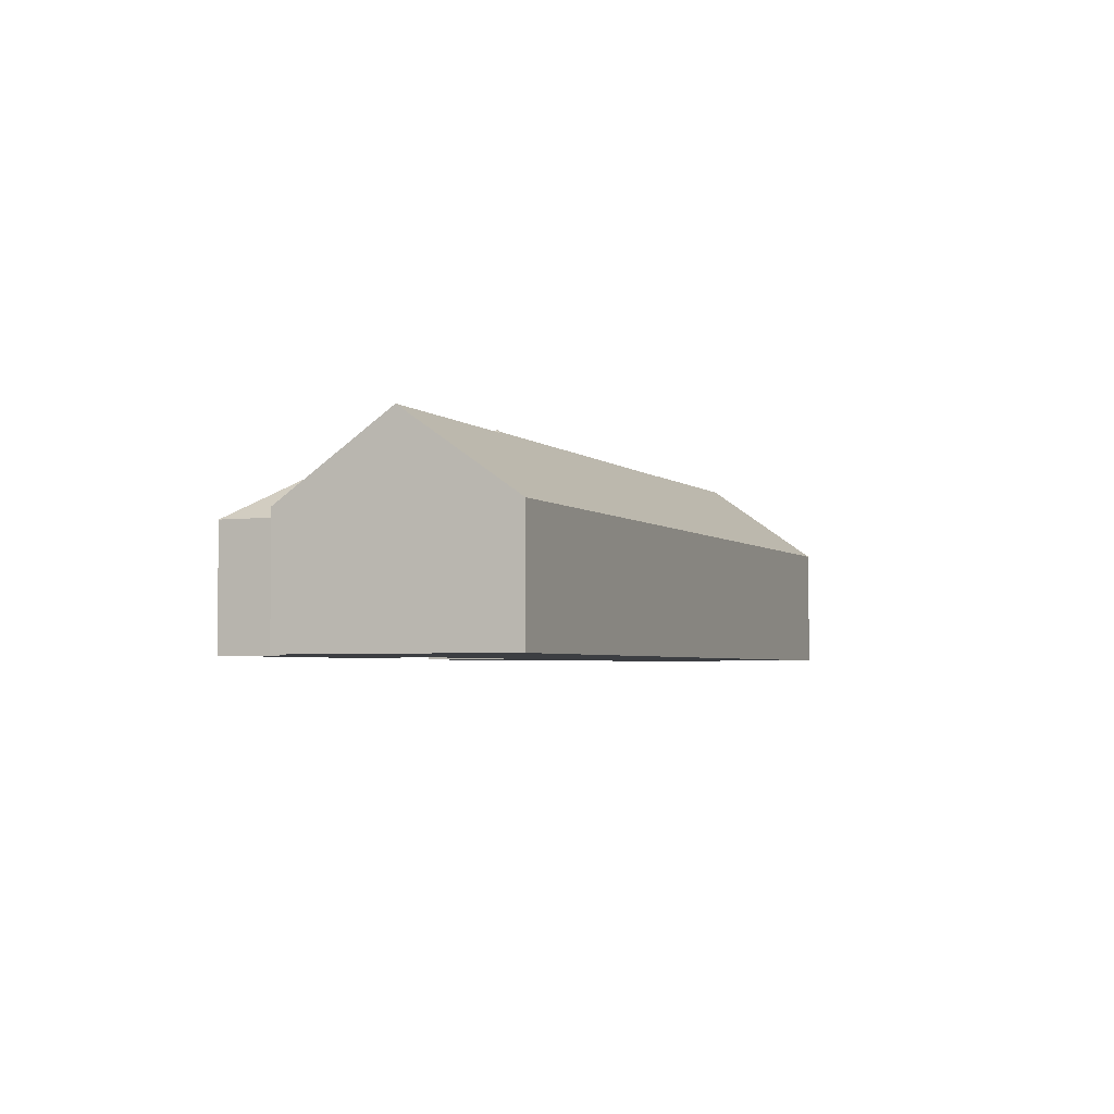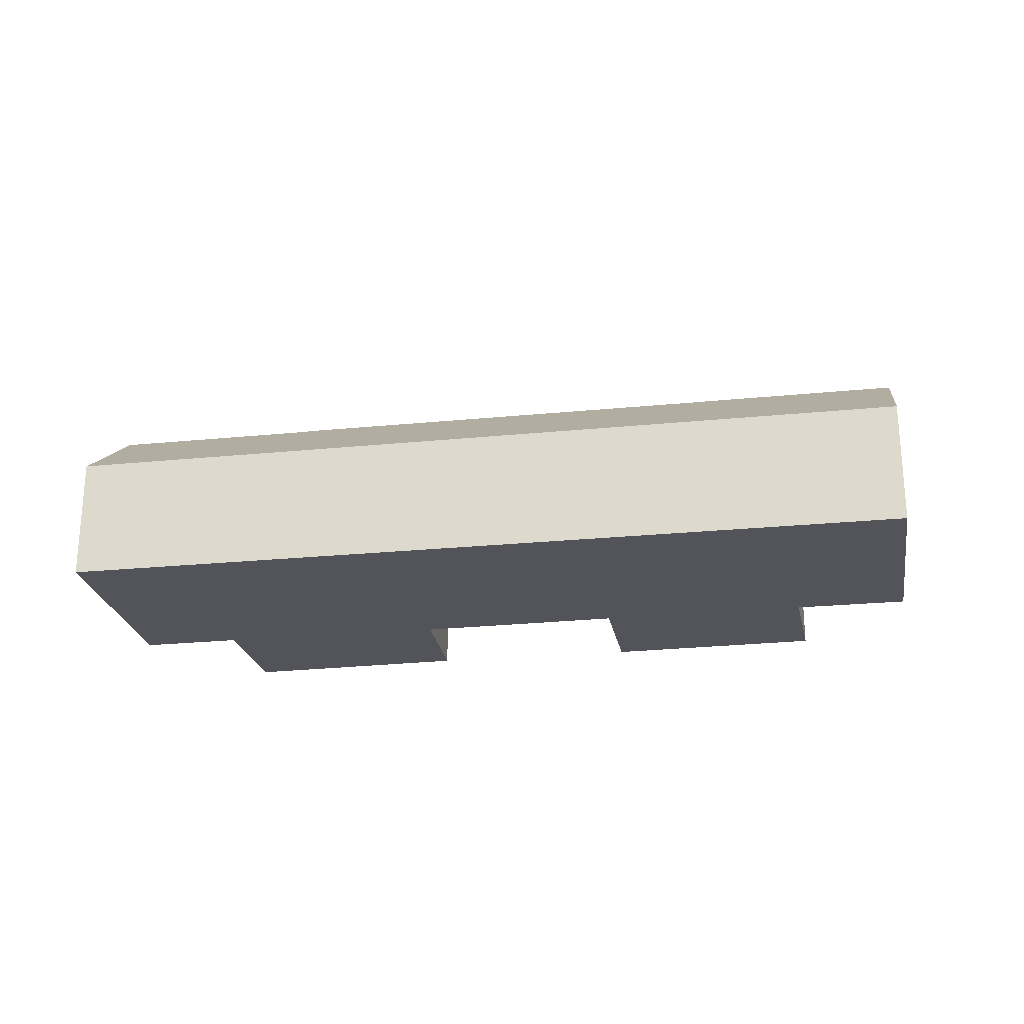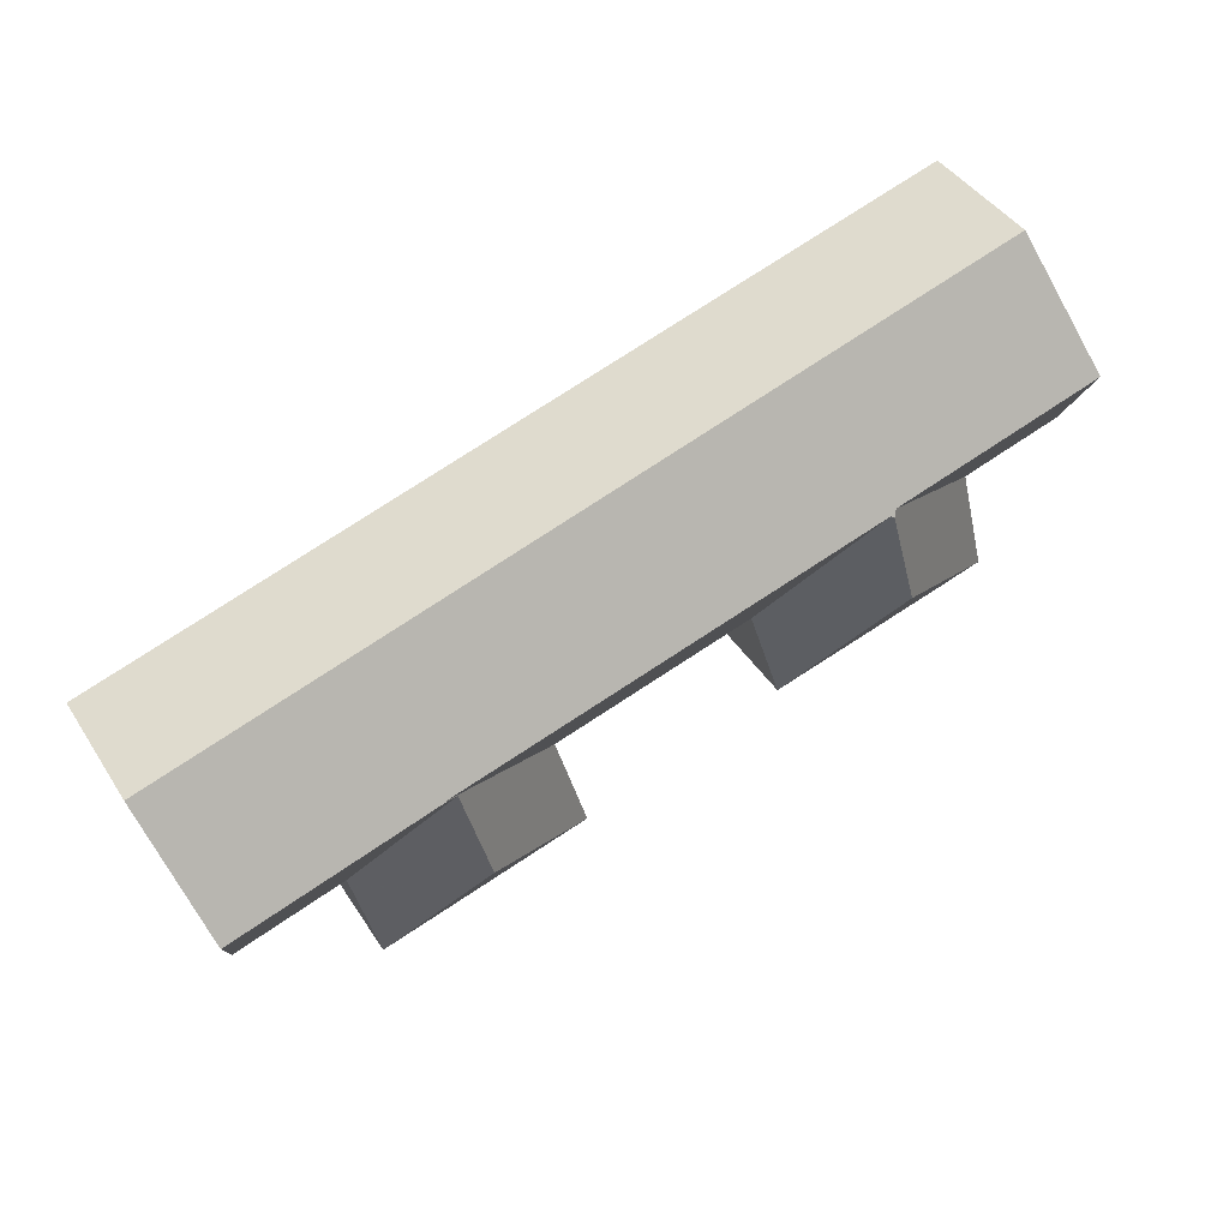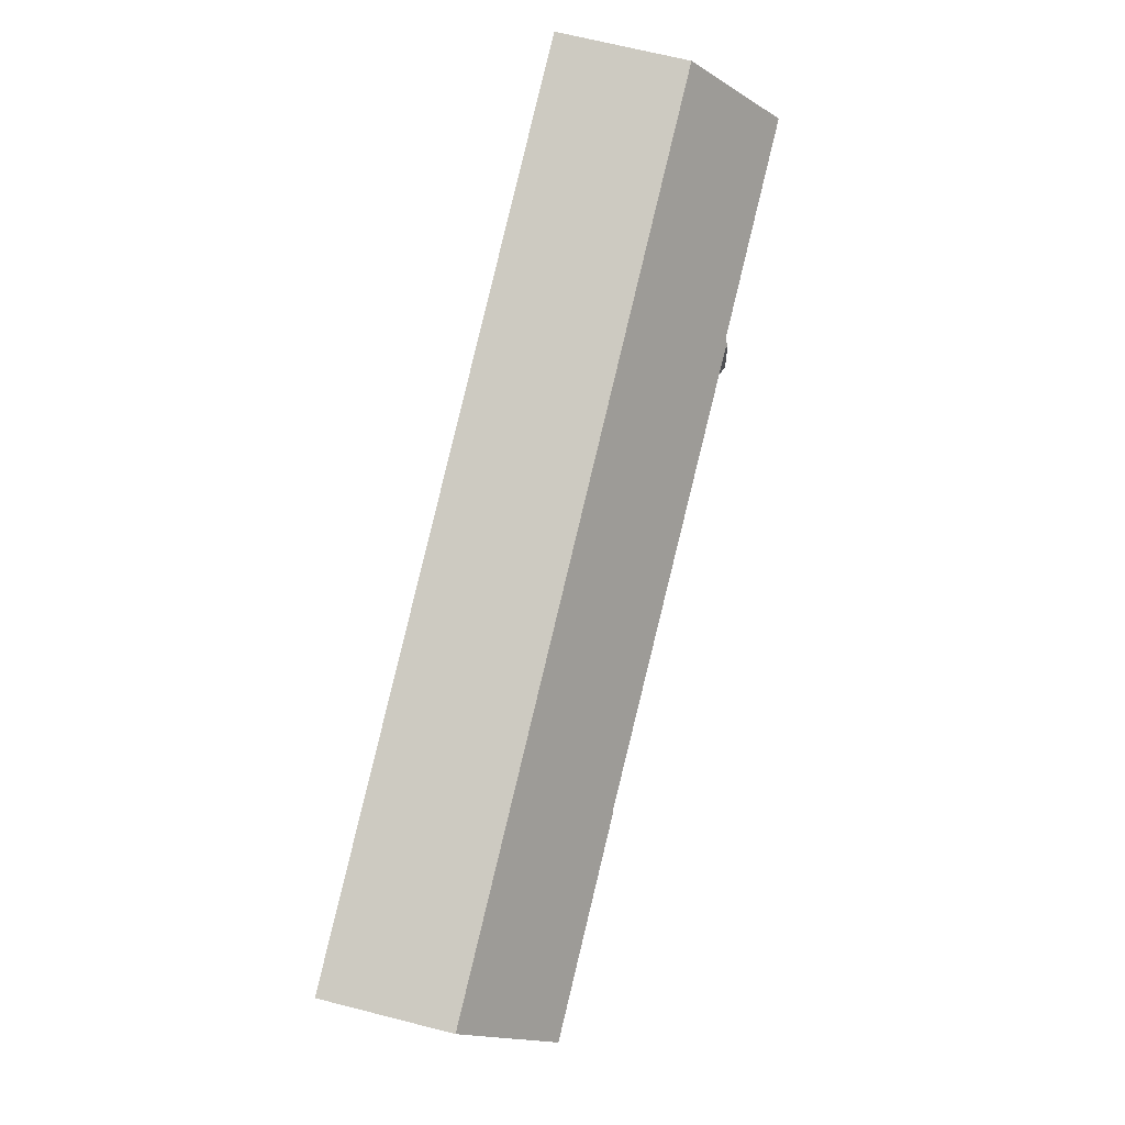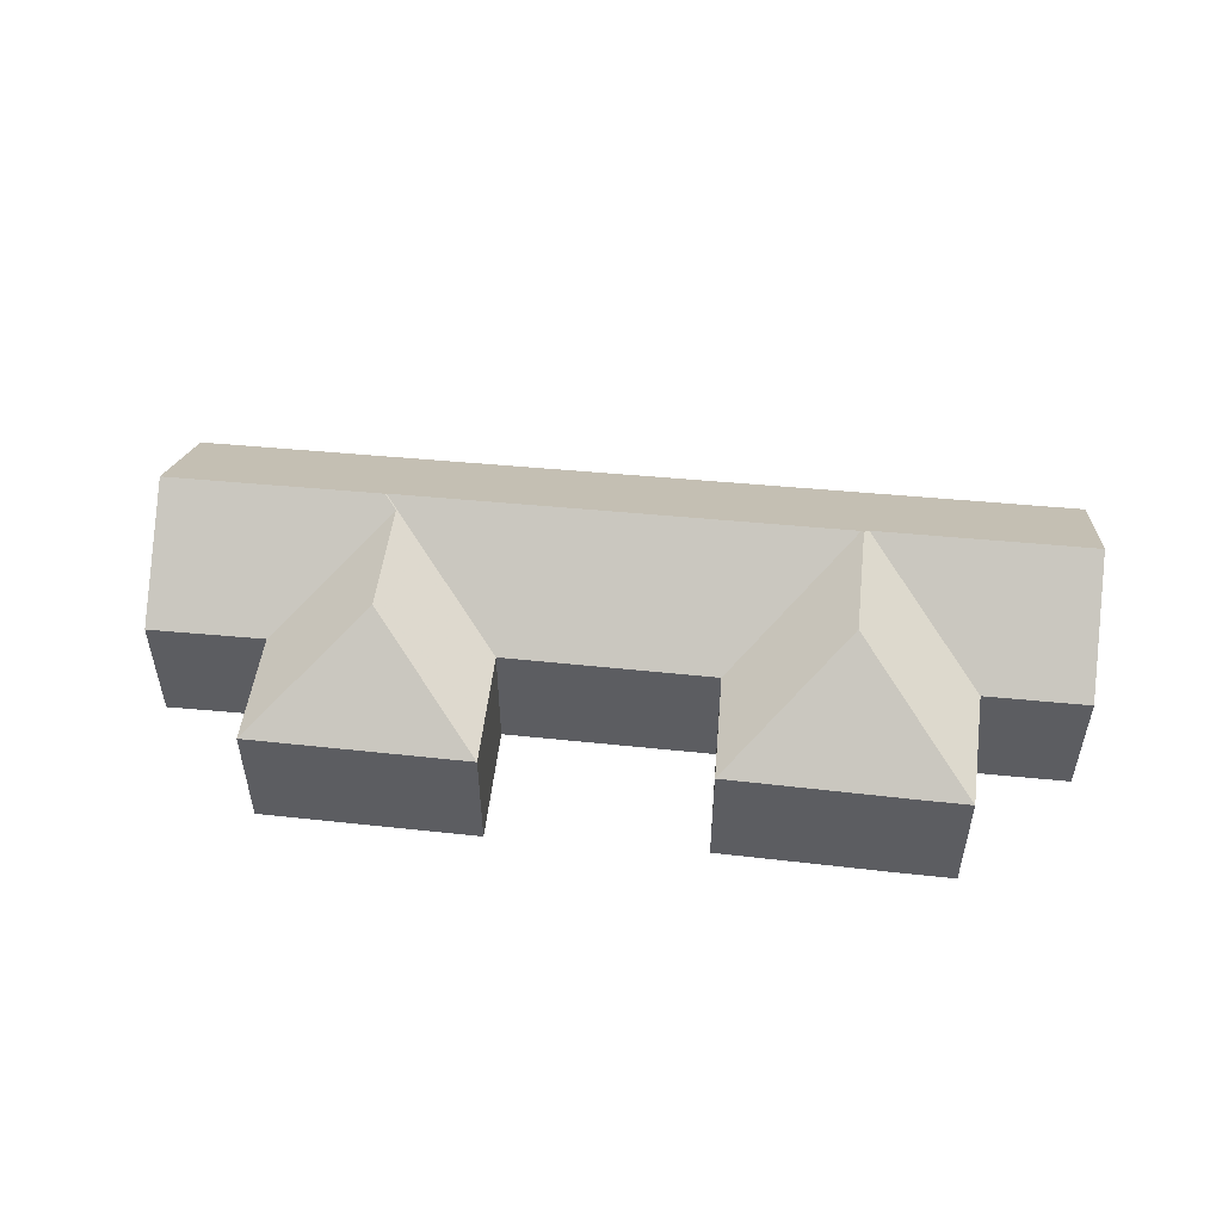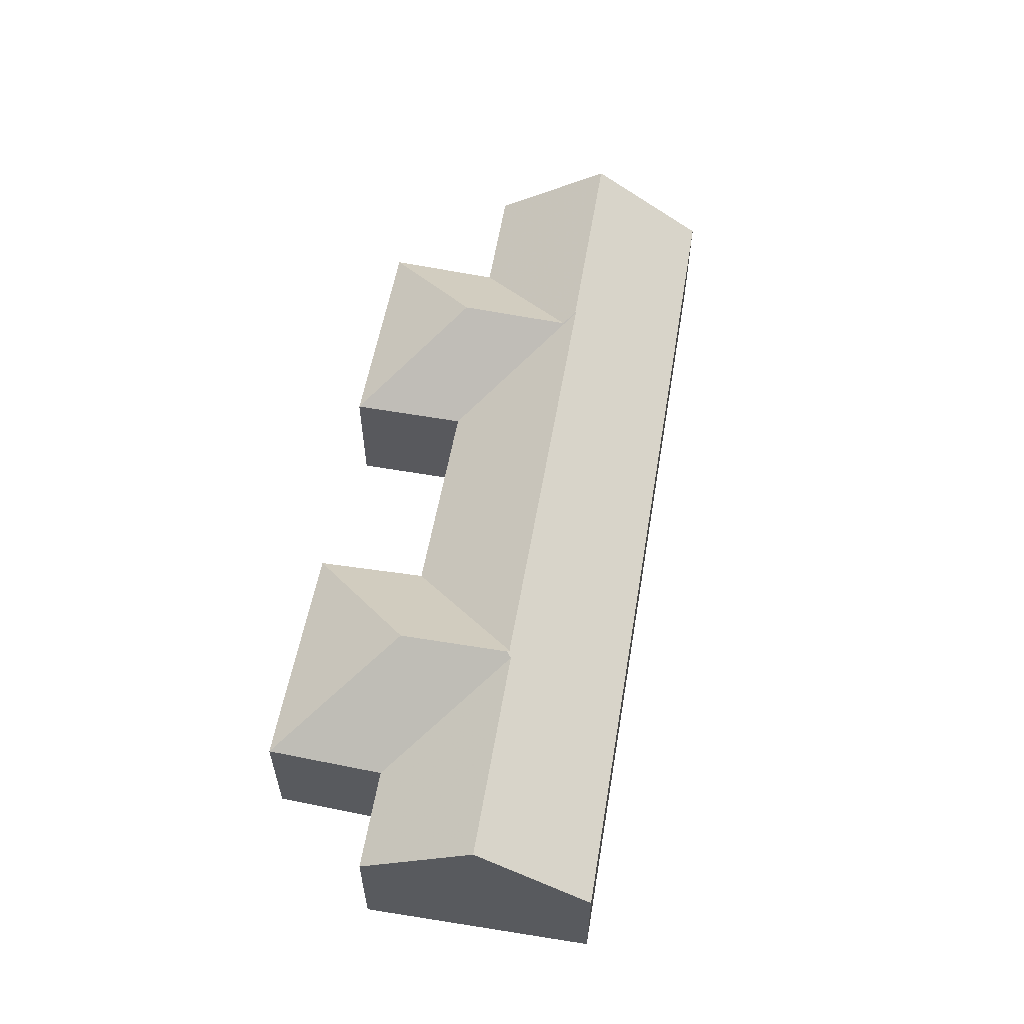
<metadata>
{"format":"obj","ext":"obj","renderer":"f3d","projection":"perspective","resolution":1024,"background":"white","views":[{"elev":-3.4,"azim":-51.4,"up":"+Y"},{"elev":-23.8,"azim":26.0,"up":"+Y"},{"elev":42.5,"azim":149.9,"up":"+Z"},{"elev":68.6,"azim":104.2,"up":"+Z"},{"elev":52.4,"azim":-157.8,"up":"+Y"},{"elev":58.4,"azim":-64.0,"up":"+Y"}]}
</metadata>
<code>
v 4.825 -0.02319 4.646
v 4.817 -0.0442 4.617
v 4.789 -0.0442 4.625
v 4.872 0.003814 4.673
v 4.918 -0.0442 4.59
v 5.035 -0.0442 4.553
v 5.112 -0.00055 4.596
v 5.157 -0.0442 4.519
v 4.789 -0.0442 4.625
v 4.817 -0.0442 4.617
v 4.817 -0.117 4.617
v 4.789 -0.117 4.625
v 4.789 -0.0442 4.625
v 4.789 -0.117 4.625
v 4.806 -0.117 4.692
v 4.806 -0.0442 4.692
v 4.806 -0.117 4.692
v 4.749 -0.117 4.708
v 4.749 -0.0442 4.708
v 4.806 -0.0442 4.692
v 5.157 -0.117 4.519
v 5.157 -0.0442 4.519
v 5.173 -0.0442 4.583
v 5.173 -0.117 4.583
v 5.157 -0.117 4.519
v 5.035 -0.117 4.553
v 5.035 -0.0442 4.553
v 5.157 -0.0442 4.519
v 5.035 -0.0442 4.553
v 5.035 -0.117 4.553
v 5.053 -0.117 4.618
v 5.053 -0.0442 4.618
v 4.937 -0.0442 4.651
v 5.053 -0.0442 4.618
v 5.053 -0.117 4.618
v 4.937 -0.117 4.651
v 4.918 -0.117 4.59
v 4.918 -0.0442 4.59
v 4.937 -0.0442 4.651
v 4.937 -0.117 4.651
v 4.918 -0.117 4.59
v 4.817 -0.117 4.617
v 4.817 -0.0442 4.617
v 4.918 -0.0442 4.59
v 4.768 0.003426 4.773
v 4.749 -0.0442 4.708
v 4.749 -0.117 4.708
v 4.788 -0.117 4.839
v 4.788 -0.0442 4.839
v 4.888 0.003214 4.738
v 4.89 0.005136 4.735
v 4.891 0.004253 4.736
v 5.137 0.003193 4.665
v 5.137 0.003503 4.664
v 5.129 -0.001285 4.66
v 5.173 -0.0442 4.583
v 5.237 -0.0442 4.563
v 5.237 -0.117 4.563
v 5.173 -0.117 4.583
v 4.788 -0.117 4.839
v 4.749 -0.117 4.708
v 4.806 -0.117 4.692
v 4.789 -0.117 4.625
v 4.817 -0.117 4.617
v 4.918 -0.117 4.59
v 4.937 -0.117 4.651
v 5.053 -0.117 4.618
v 5.035 -0.117 4.553
v 5.157 -0.117 4.519
v 5.173 -0.117 4.583
v 5.237 -0.117 4.563
v 5.275 -0.117 4.695
v 5.275 -0.117 4.695
v 5.275 -0.0442 4.695
v 4.788 -0.0442 4.839
v 4.788 -0.117 4.839
v 5.256 0.003633 4.629
v 5.237 -0.0442 4.563
v 5.256 0.003633 4.629
v 5.275 -0.0442 4.695
v 5.275 -0.117 4.695
v 5.237 -0.117 4.563
f 1 2 3
f 1 4 5
f 1 5 2
f 6 7 8
f 9 10 11
f 9 11 12
f 13 14 15
f 13 15 16
f 17 18 19
f 17 19 20
f 21 22 23
f 21 23 24
f 25 26 27
f 25 27 28
f 29 30 31
f 29 31 32
f 33 34 35
f 33 35 36
f 37 38 39
f 37 39 40
f 41 42 43
f 41 43 44
f 45 46 47
f 45 47 48
f 45 48 49
f 16 19 45
f 16 45 50
f 4 1 3
f 4 3 16
f 4 16 50
f 4 50 51
f 33 5 4
f 33 4 51
f 33 51 52
f 32 33 52
f 32 52 53
f 53 54 55
f 32 53 55
f 32 55 6
f 6 55 7
f 55 23 8
f 55 8 7
f 56 57 58
f 56 58 59
f 60 61 62
f 62 63 64
f 60 62 64
f 60 64 65
f 60 65 66
f 60 66 67
f 67 68 69
f 67 69 70
f 60 67 70
f 60 70 71
f 72 60 71
f 73 74 75
f 73 75 76
f 52 51 50
f 77 54 53
f 53 52 50
f 74 77 53
f 74 53 49
f 49 53 50
f 49 50 45
f 54 77 57
f 54 57 23
f 54 23 55
f 78 79 80
f 78 80 81
f 78 81 82

</code>
